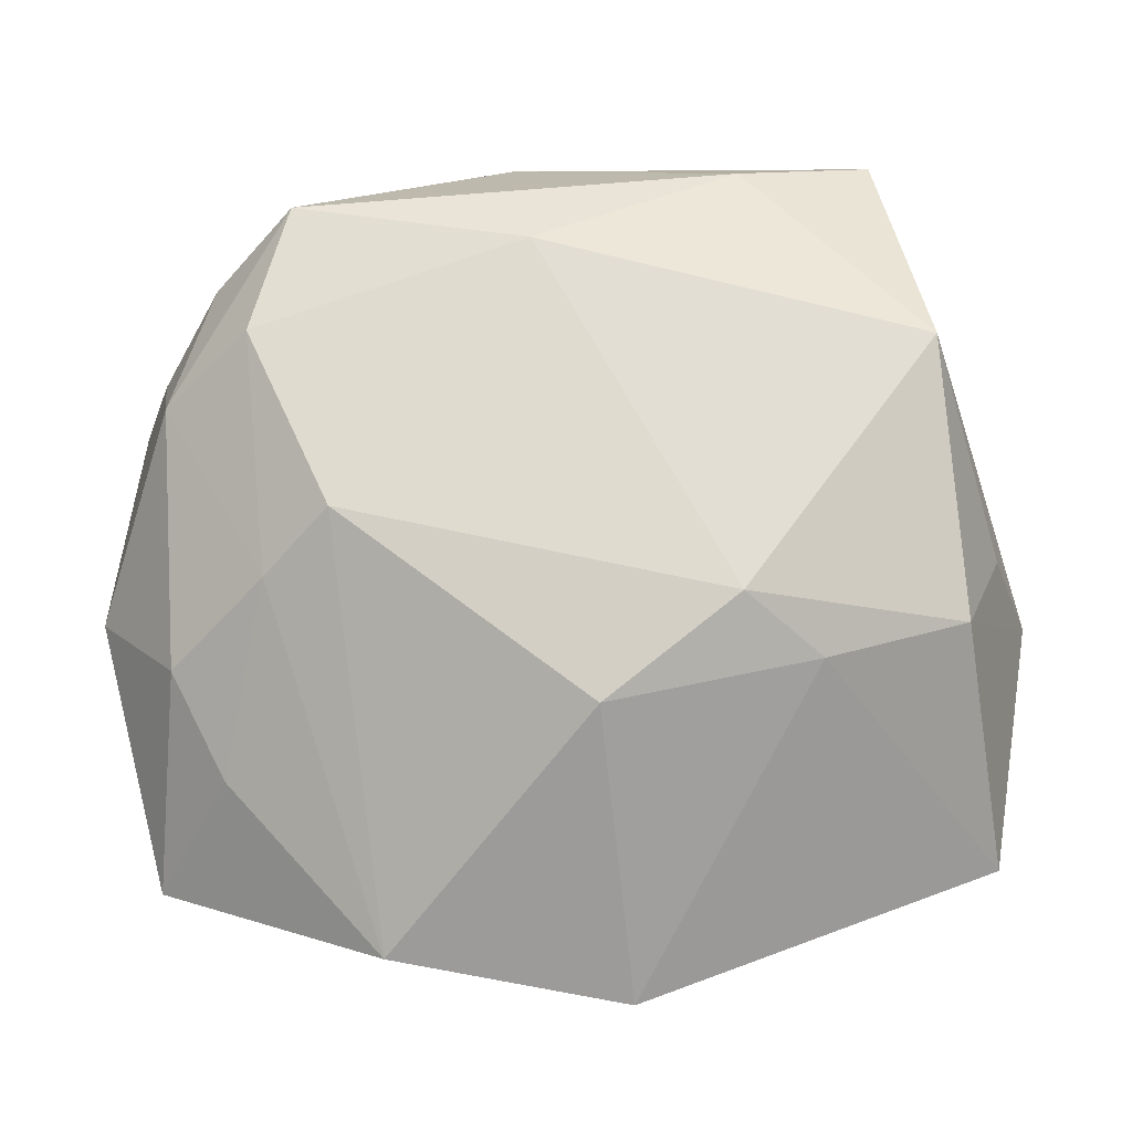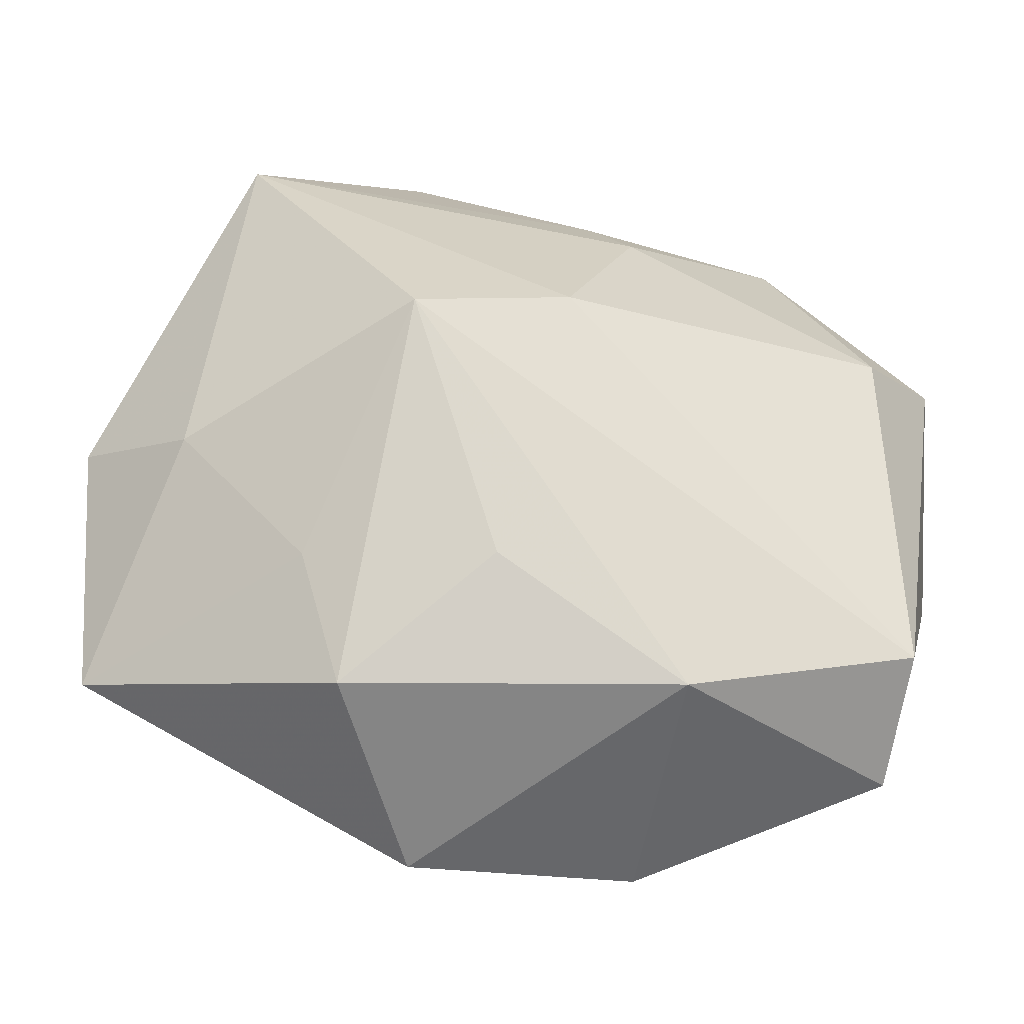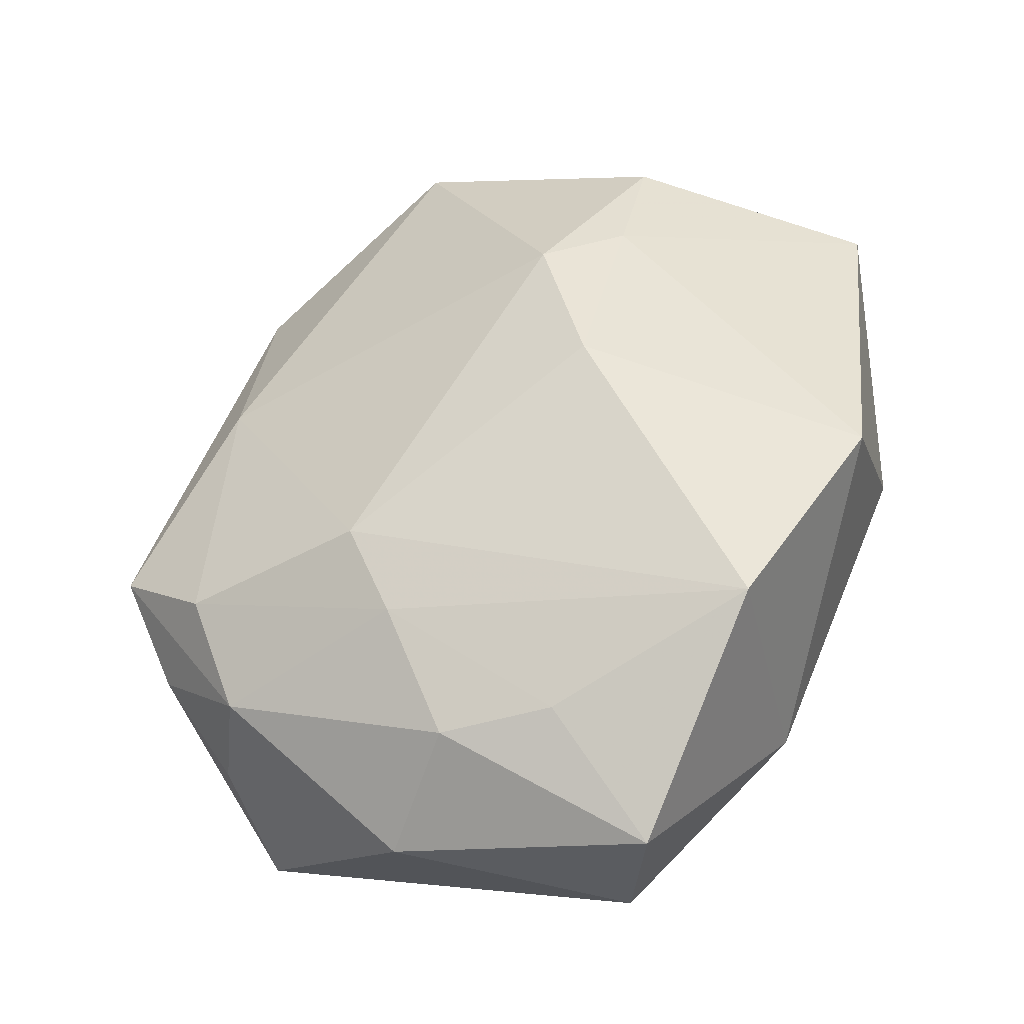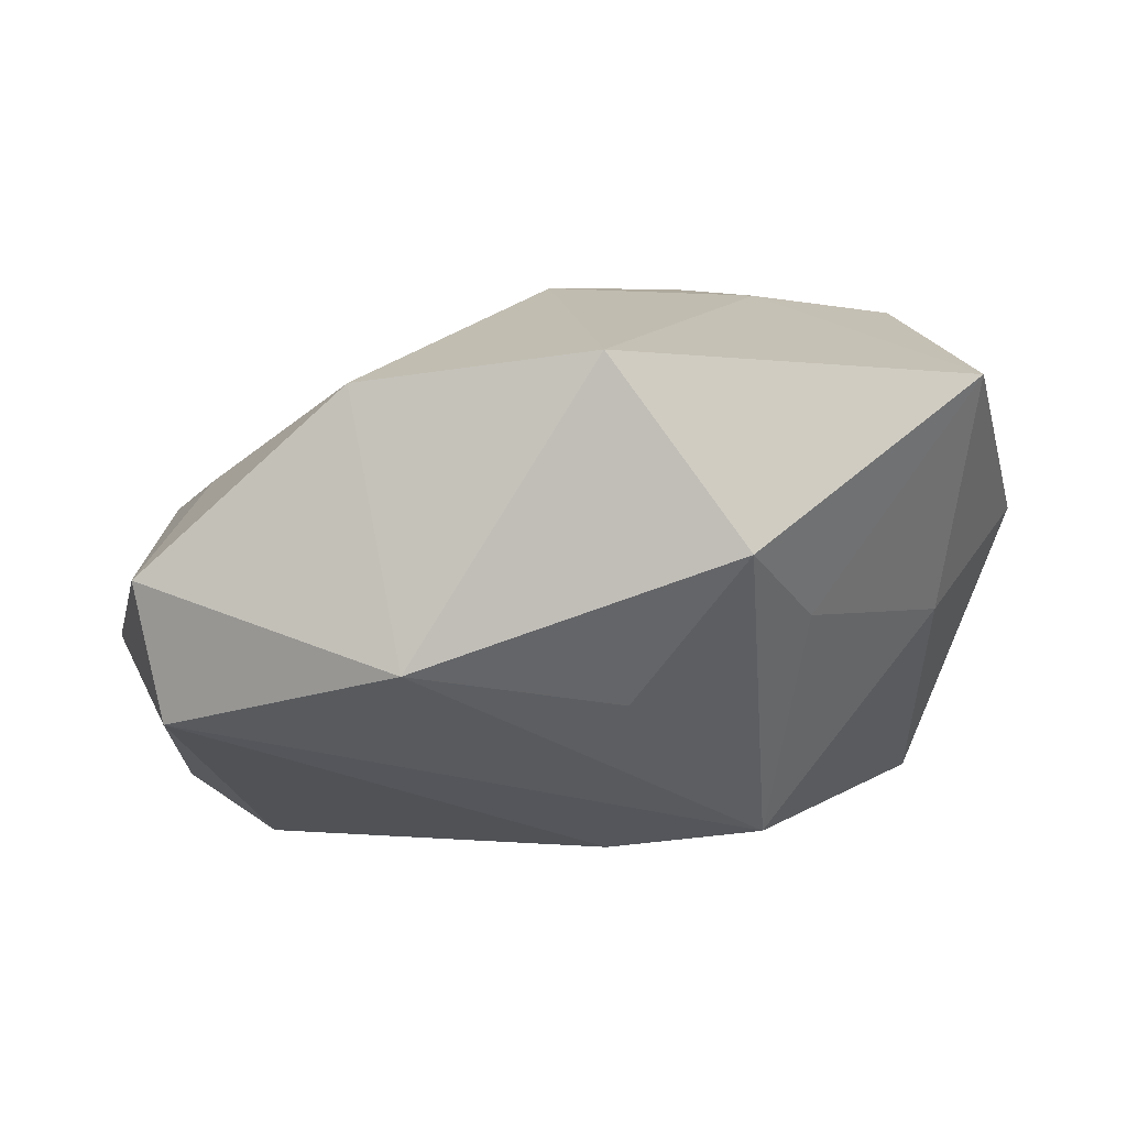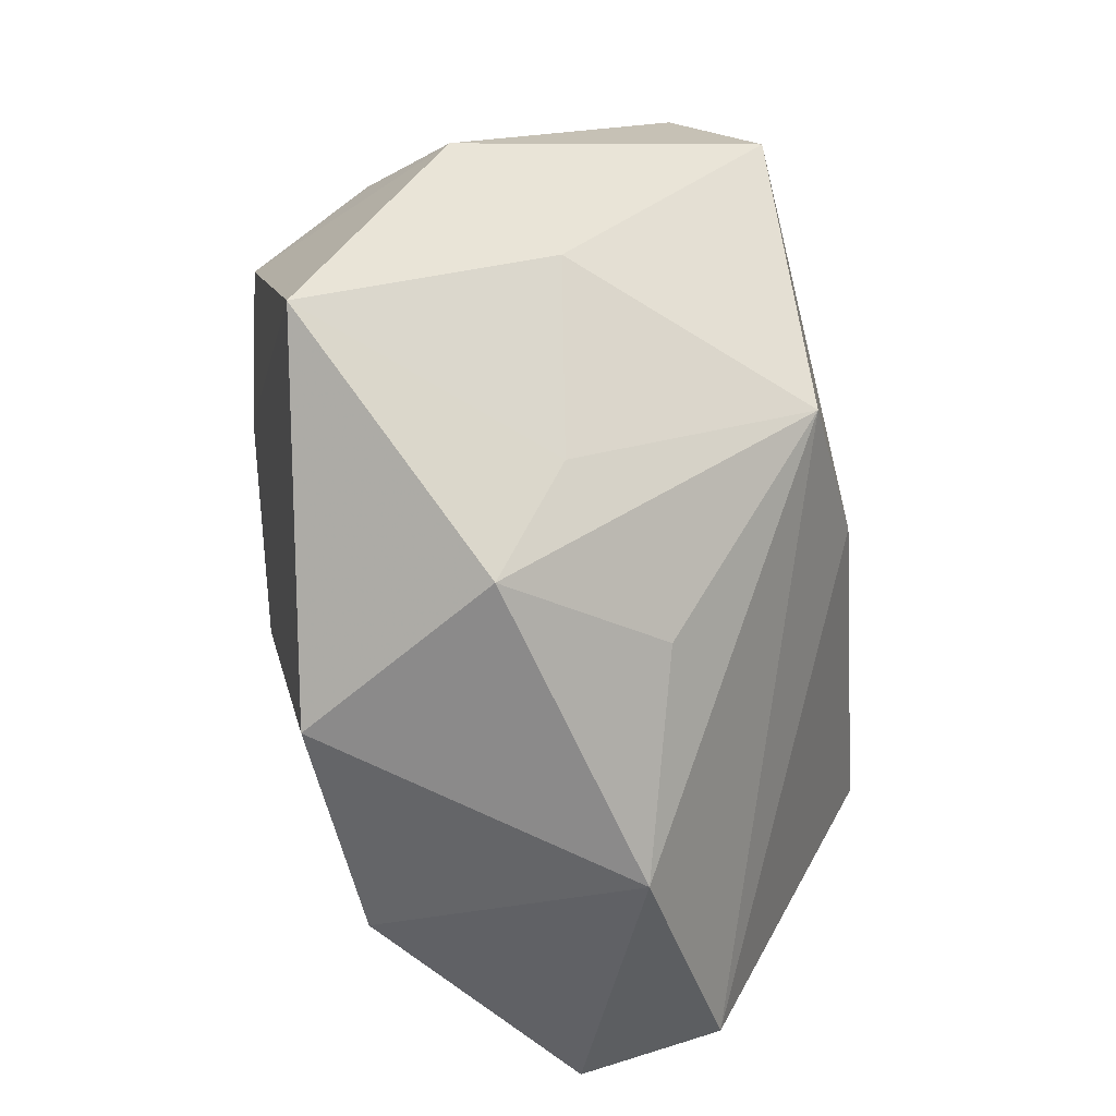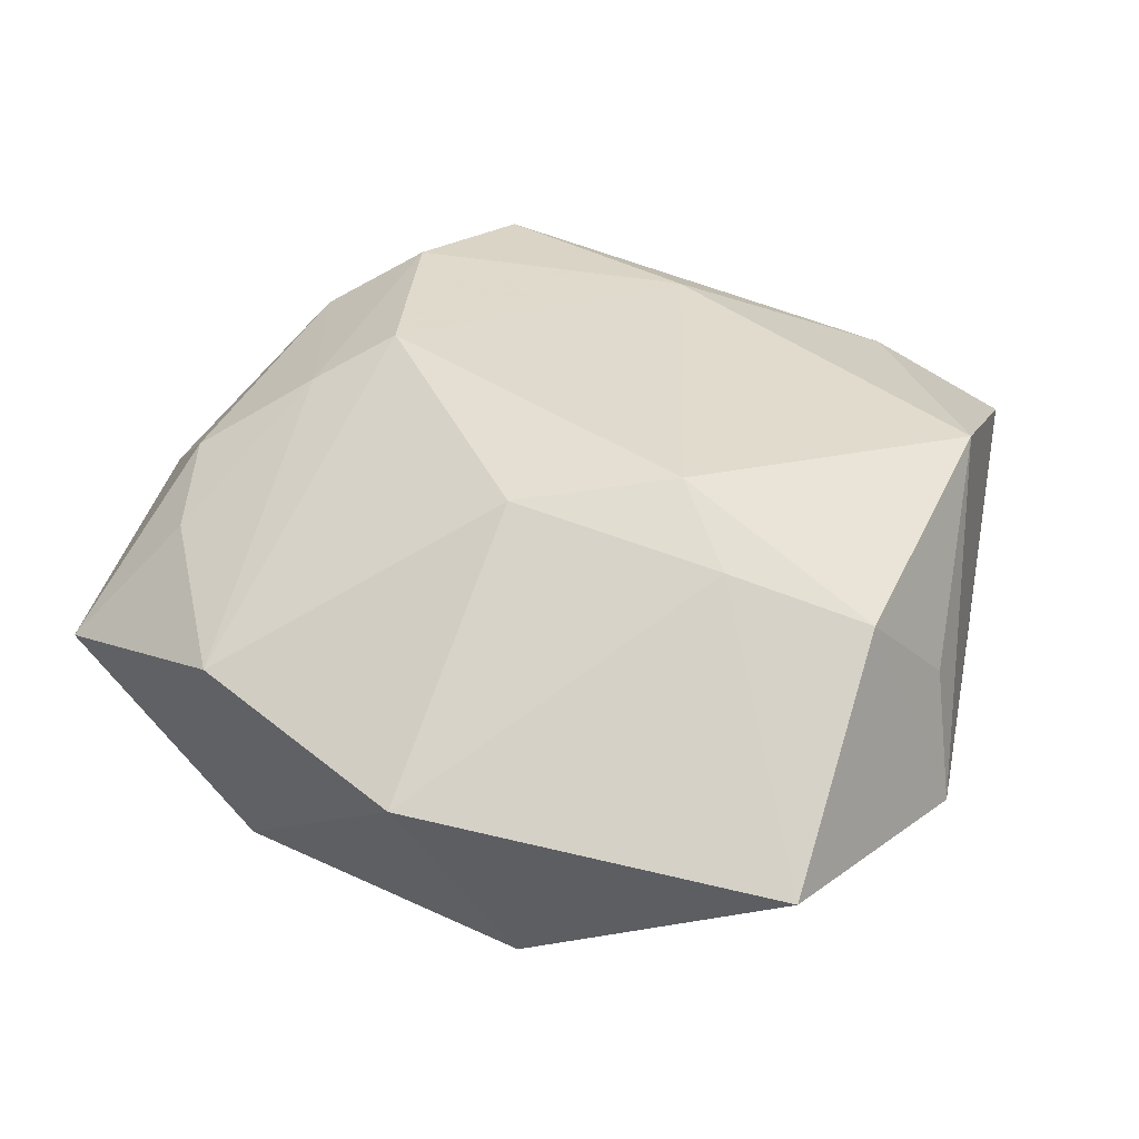
<metadata>
{"format":"obj","ext":"obj","renderer":"f3d","projection":"perspective","resolution":1024,"background":"white","views":[{"elev":6.9,"azim":-9.3,"up":"+Y"},{"elev":-63.0,"azim":159.8,"up":"+Y"},{"elev":42.9,"azim":-67.1,"up":"+Z"},{"elev":4.7,"azim":-1.1,"up":"+Z"},{"elev":-65.2,"azim":94.7,"up":"+Y"},{"elev":63.8,"azim":29.1,"up":"+Z"}]}
</metadata>
<code>
v -0.02058 0.0155 0.004028
v -0.0003479 0.01435 -0.0158
v 0.01174 -0.003054 0.01866
v -0.01436 0.01721 -0.01579
v 0.02475 0.001252 0.01042
v 0.009956 0.02503 0.002893
v 0.002212 -0.004462 -0.01736
v -0.02002 0.00105 0.008661
v -0.02206 0.01767 -0.003557
v -0.02545 0.01056 0.0006551
v -0.01626 0.005453 0.01084
v -0.003448 0.0211 0.005398
v -0.002713 0.009357 -0.01736
v -0.02239 -0.01157 0.007008
v 0.01173 0.01981 -0.0125
v -0.00261 0.02541 -0.007707
v 0.001299 -0.02423 0.01507
v -0.0253 0.0115 -0.007016
v 0.006765 0.001079 0.0192
v -0.01341 -0.02128 0.01315
v -0.02465 -0.01835 -0.007139
v -0.00154 -0.005243 0.01907
v 0.0198 0.01542 0.01318
v 0.02283 -0.00903 -0.001229
v -0.01756 0.0229 0.0001109
v 0.01391 -0.01804 -0.0006886
v 0.019 0.02541 0.0006698
v -0.02648 0.007582 -0.01445
v 0.02843 -0.003808 0.004872
v -0.02015 0.001887 -0.01736
v 0.02397 0.01326 -0.008319
v 0.01201 -0.008807 -0.01547
v -0.02545 -0.005069 0.004865
v 0.002946 -0.01978 -0.005866
v -0.02621 -0.01972 0.001607
v 0.02415 -0.01731 0.01363
v 0.02357 0.00778 -0.01394
v -0.02948 -0.003414 -0.003426
v -0.01028 -0.02422 -0.003531
v 0.009802 -0.02461 0.003453
v 0.02077 -0.001341 0.01758
f 29 37 31
f 24 26 32
f 24 37 29
f 32 37 24
f 36 24 29
f 26 24 36
f 29 31 27
f 21 28 30
f 38 28 21
f 30 13 7
f 32 21 7
f 7 21 30
f 7 37 32
f 7 13 37
f 16 27 15
f 15 31 37
f 15 27 31
f 30 28 4
f 4 13 30
f 4 25 16
f 16 15 4
f 17 36 3
f 18 28 38
f 10 18 38
f 16 25 6
f 6 27 16
f 39 21 32
f 38 21 35
f 21 39 35
f 37 13 2
f 2 15 37
f 13 4 2
f 2 4 15
f 28 18 9
f 9 4 28
f 25 4 9
f 9 10 25
f 18 10 9
f 33 10 38
f 38 35 33
f 33 35 14
f 12 6 25
f 27 6 23
f 23 12 19
f 6 12 23
f 29 27 23
f 23 5 29
f 34 39 32
f 26 36 40
f 39 34 40
f 17 39 40
f 40 36 17
f 32 26 40
f 40 34 32
f 20 39 17
f 20 35 39
f 14 35 20
f 1 12 25
f 25 10 1
f 5 23 41
f 41 36 29
f 29 5 41
f 41 3 36
f 19 3 41
f 41 23 19
f 8 33 14
f 14 20 8
f 10 33 8
f 8 1 10
f 22 20 17
f 17 3 22
f 22 3 19
f 11 8 20
f 20 22 11
f 1 8 11
f 11 22 19
f 19 12 11
f 12 1 11

</code>
